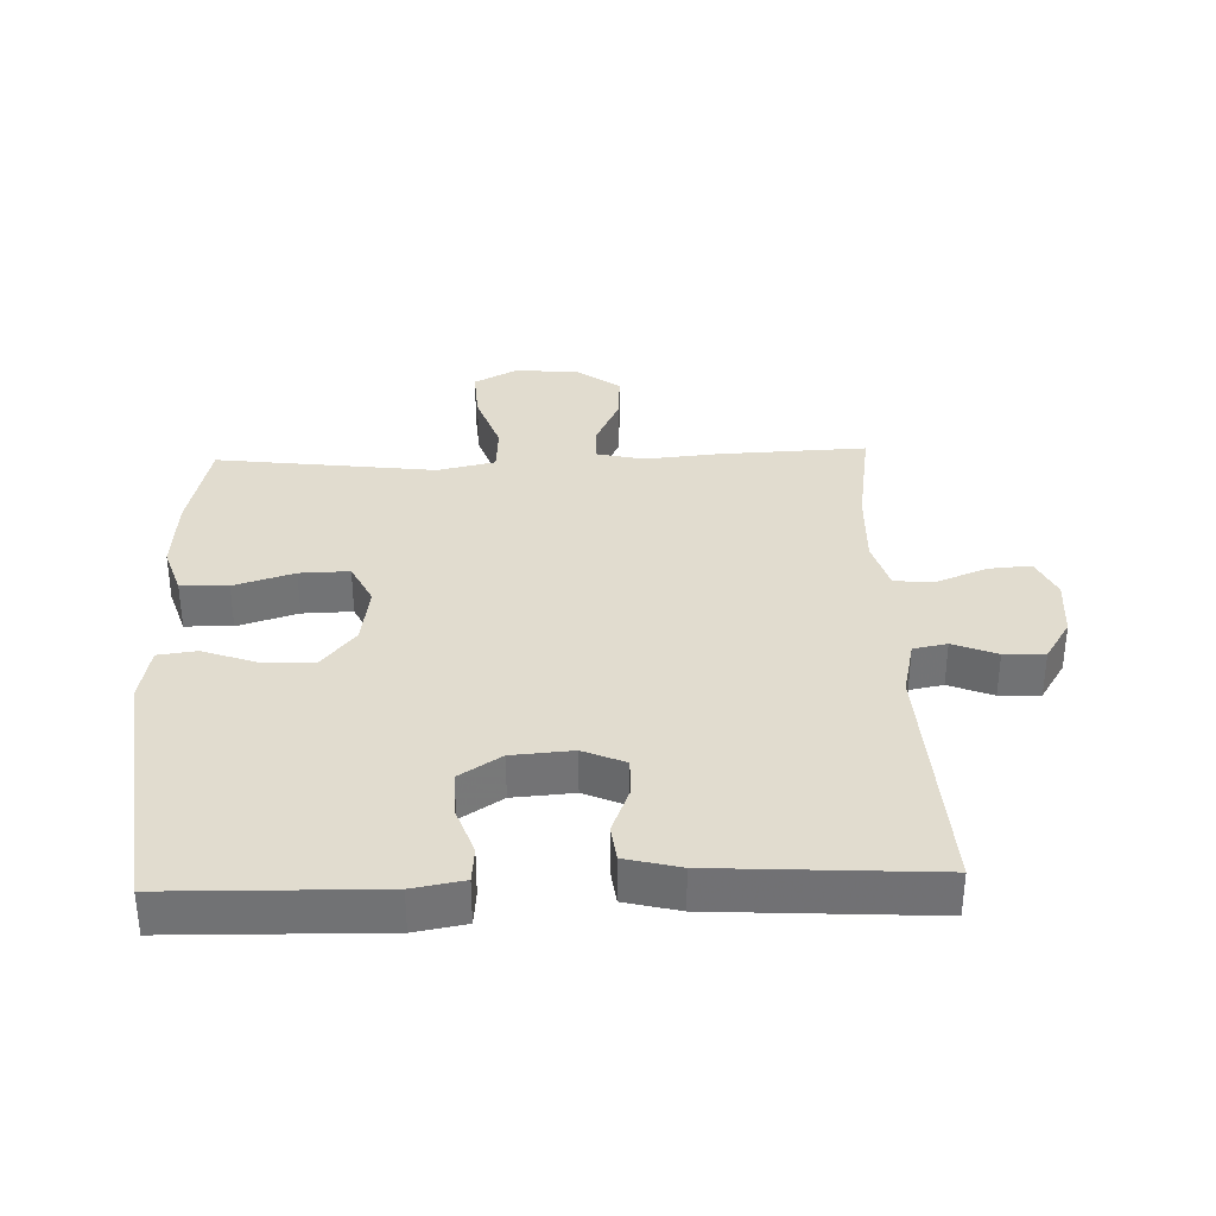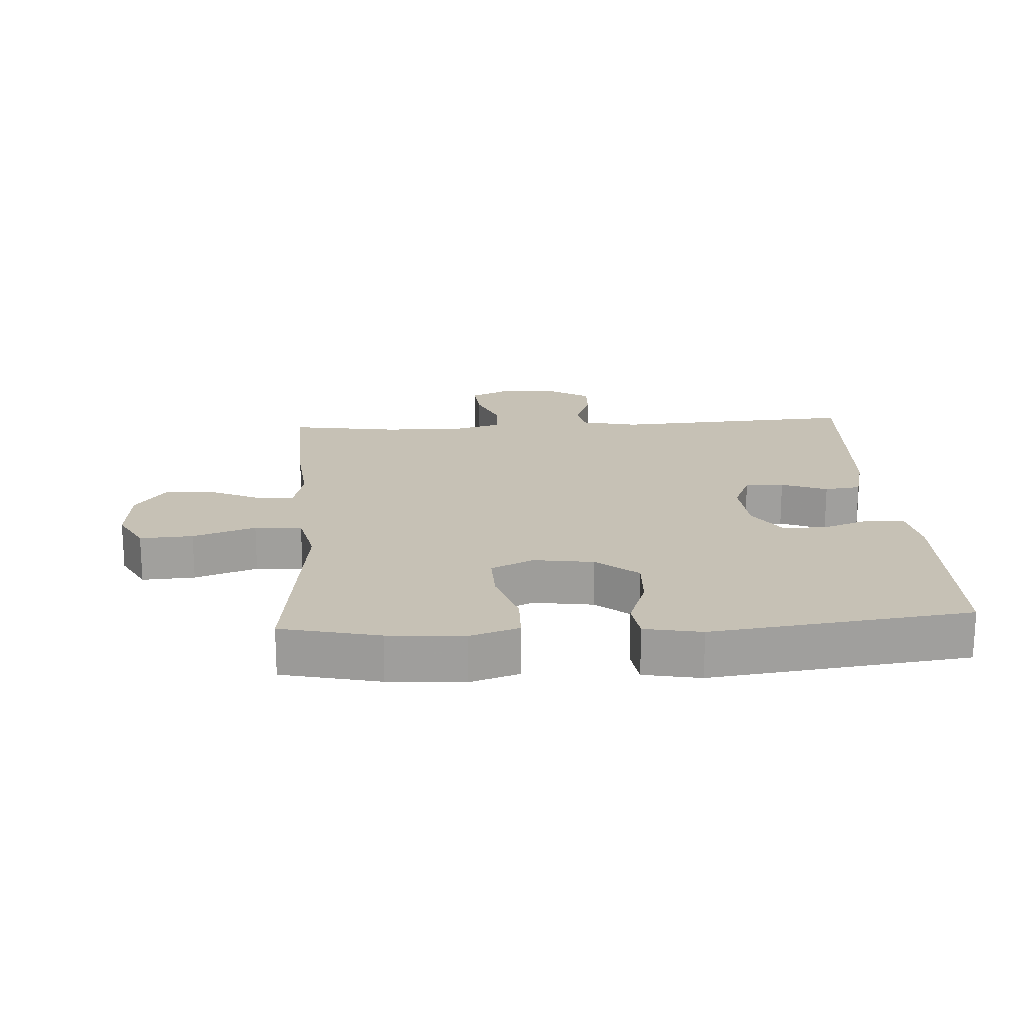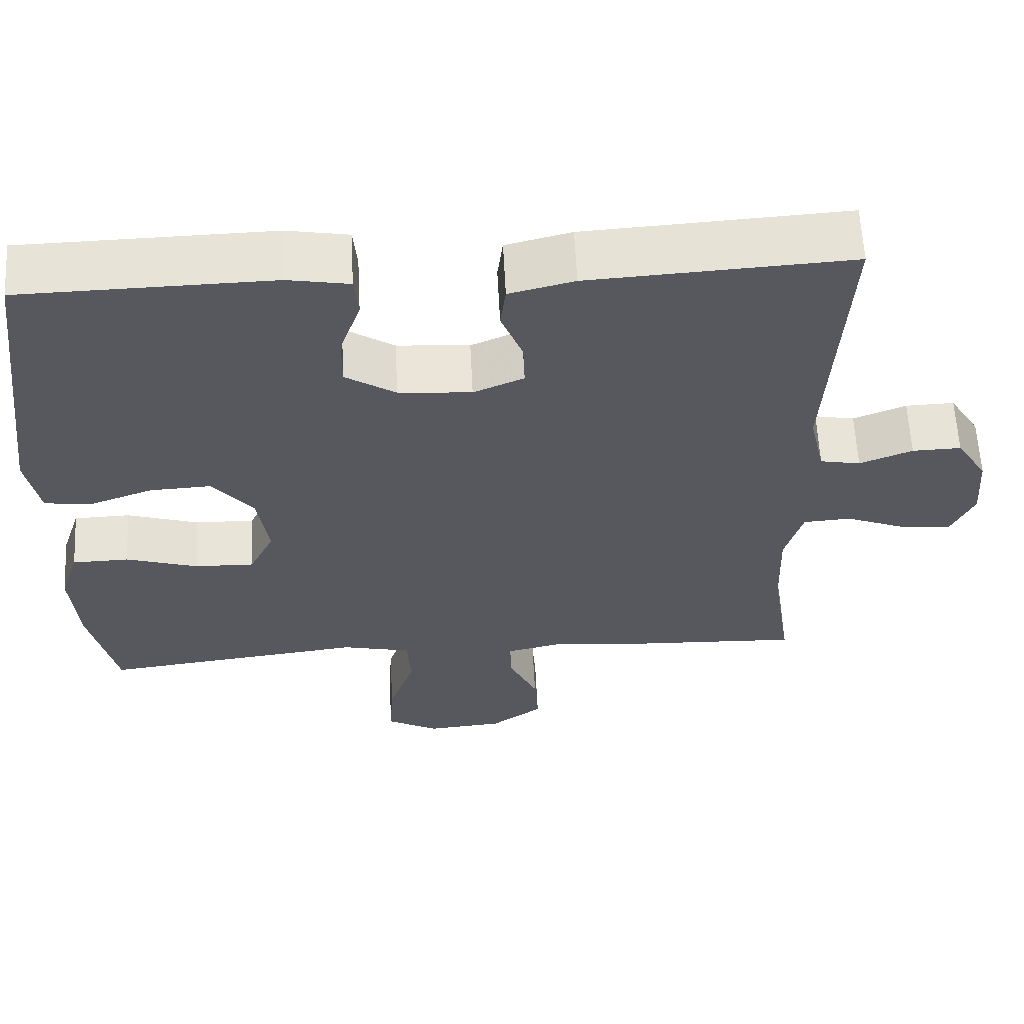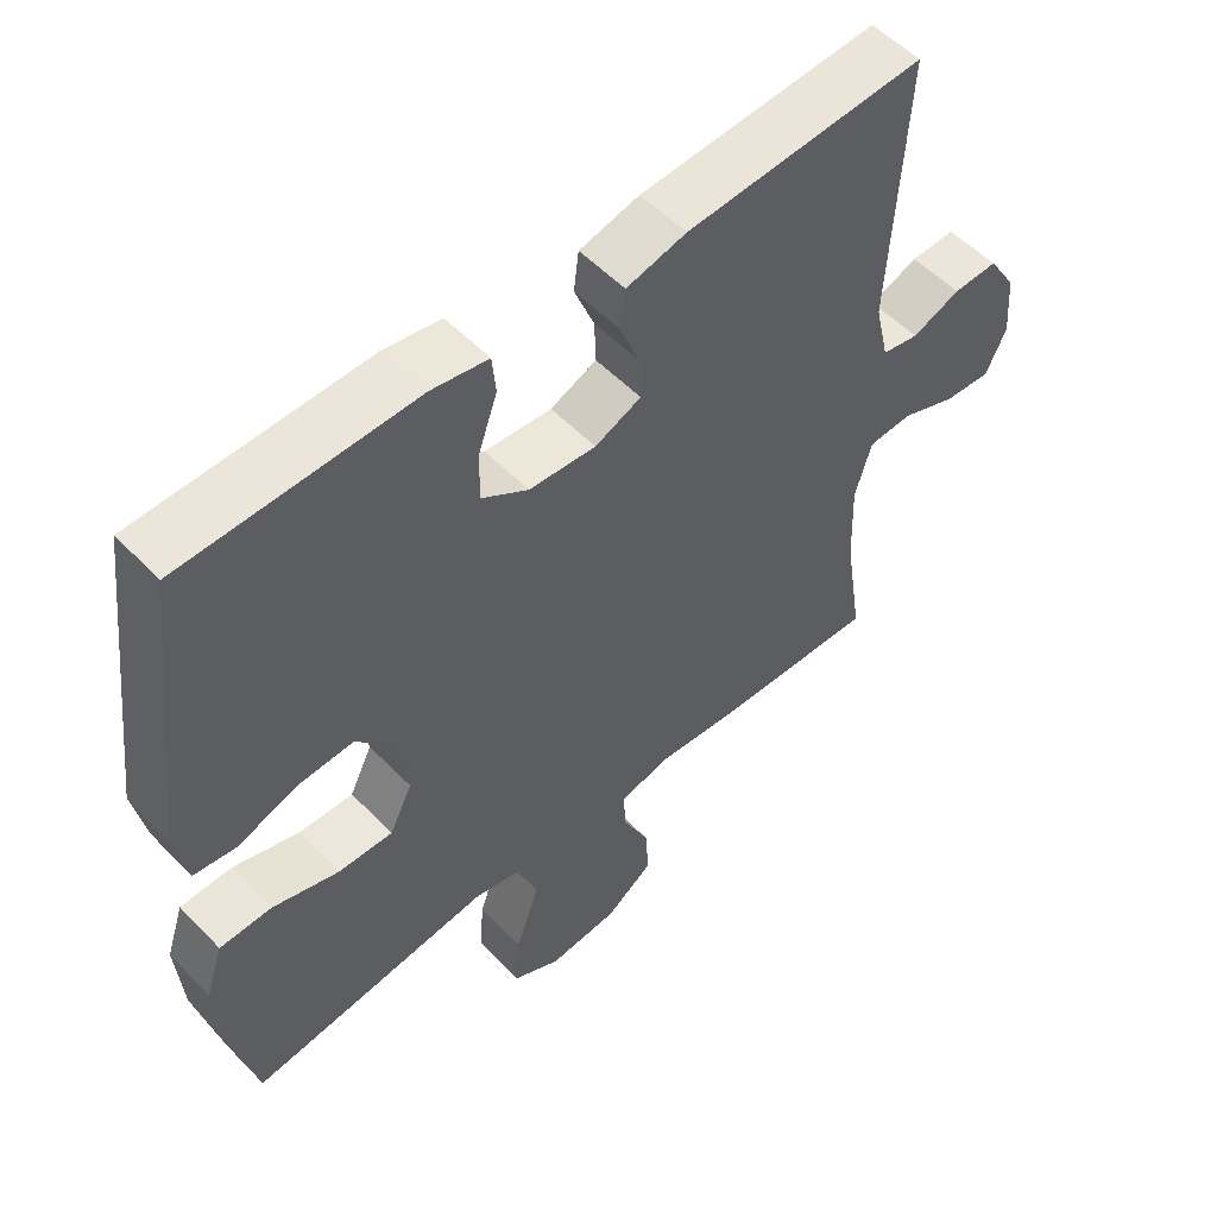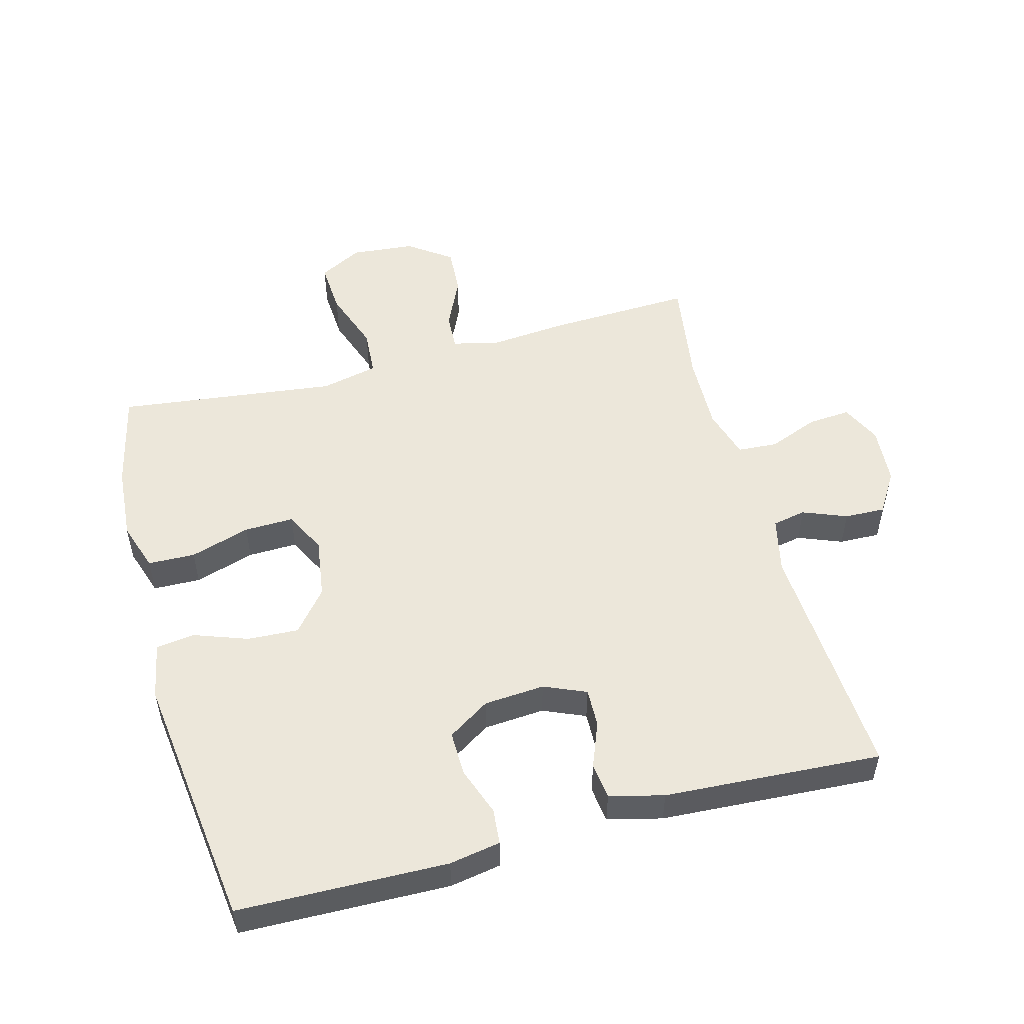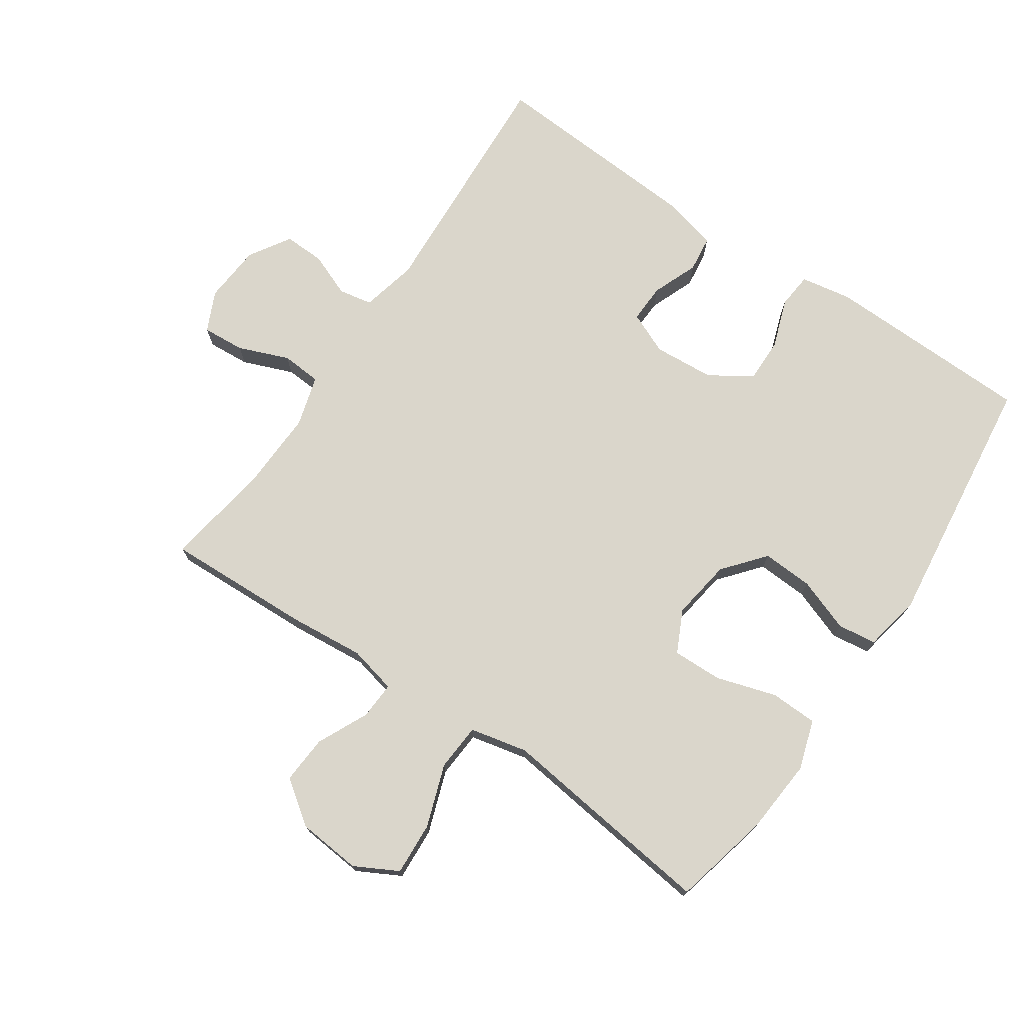
<metadata>
{"format":"obj","ext":"obj","renderer":"f3d","projection":"perspective","resolution":1024,"background":"white","views":[{"elev":34.5,"azim":-2.0,"up":"+Y"},{"elev":18.8,"azim":-93.6,"up":"+Y"},{"elev":60.8,"azim":-2.9,"up":"+Z"},{"elev":54.0,"azim":-42.7,"up":"+Z"},{"elev":52.0,"azim":-15.1,"up":"+Y"},{"elev":73.8,"azim":-145.7,"up":"+Y"}]}
</metadata>
<code>
v -0.5 0.07 0.5
v -0.177 0.07 0.507
v -0.098 0.07 0.493
v -0.093 0.07 0.438
v -0.12 0.07 0.362
v -0.121 0.07 0.293
v -0.056 0.07 0.251
v 0.038 0.07 0.244
v 0.103 0.07 0.272
v 0.101 0.07 0.332
v 0.073 0.07 0.403
v 0.08 0.07 0.459
v 0.164 0.07 0.48
v 0.5 0.07 0.5
v 0.478 0.07 0.121
v 0.498 0.07 0.034
v 0.55 0.07 0.024
v 0.618 0.07 0.051
v 0.681 0.07 0.053
v 0.721 0.07 -0.011
v 0.728 0.07 -0.102
v 0.699 0.07 -0.164
v 0.633 0.07 -0.159
v 0.555 0.07 -0.128
v 0.493 0.07 -0.132
v 0.47 0.07 -0.211
v 0.474 0.07 -0.332
v 0.5 0.07 -0.5
v 0.275 0.07 -0.491
v 0.157 0.07 -0.48
v 0.083 0.07 -0.497
v 0.086 0.07 -0.555
v 0.123 0.07 -0.634
v 0.128 0.07 -0.709
v 0.061 0.07 -0.757
v -0.038 0.07 -0.766
v -0.105 0.07 -0.73
v -0.1 0.07 -0.648
v -0.066 0.07 -0.551
v -0.071 0.07 -0.478
v -0.16 0.07 -0.458
v -0.297 0.07 -0.475
v -0.5 0.07 -0.5
v -0.535 0.07 -0.348
v -0.544 0.07 -0.231
v -0.519 0.07 -0.155
v -0.446 0.07 -0.153
v -0.353 0.07 -0.182
v -0.276 0.07 -0.184
v -0.244 0.07 -0.119
v -0.258 0.07 -0.025
v -0.311 0.07 0.039
v -0.39 0.07 0.035
v -0.473 0.07 0.005
v -0.533 0.07 0.013
v -0.55 0.07 0.101
v -0.5 0 0.5
v -0.177 0 0.507
v -0.098 0 0.493
v -0.093 0 0.438
v -0.12 0 0.362
v -0.121 0 0.293
v -0.056 0 0.251
v 0.038 0 0.244
v 0.103 0 0.272
v 0.101 0 0.332
v 0.073 0 0.403
v 0.08 0 0.459
v 0.164 0 0.48
v 0.5 0 0.5
v 0.478 0 0.121
v 0.498 0 0.034
v 0.55 0 0.024
v 0.618 0 0.051
v 0.681 0 0.053
v 0.721 0 -0.011
v 0.728 0 -0.102
v 0.699 0 -0.164
v 0.633 0 -0.159
v 0.555 0 -0.128
v 0.493 0 -0.132
v 0.47 0 -0.211
v 0.474 0 -0.332
v 0.5 0 -0.5
v 0.275 0 -0.491
v 0.157 0 -0.48
v 0.083 0 -0.497
v 0.086 0 -0.555
v 0.123 0 -0.634
v 0.128 0 -0.709
v 0.061 0 -0.757
v -0.038 0 -0.766
v -0.105 0 -0.73
v -0.1 0 -0.648
v -0.066 0 -0.551
v -0.071 0 -0.478
v -0.16 0 -0.458
v -0.297 0 -0.475
v -0.5 0 -0.5
v -0.535 0 -0.348
v -0.544 0 -0.231
v -0.519 0 -0.155
v -0.446 0 -0.153
v -0.353 0 -0.182
v -0.276 0 -0.184
v -0.244 0 -0.119
v -0.258 0 -0.025
v -0.311 0 0.039
v -0.39 0 0.035
v -0.473 0 0.005
v -0.533 0 0.013
v -0.55 0 0.101
f 3 4 5
f 2 3 5
f 1 2 5
f 56 1 5
f 55 56 5
f 54 55 5
f 53 54 5
f 52 53 5 6
f 51 52 6 7
f 50 51 7 8
f 49 50 8 9
f 46 47 48
f 45 46 48
f 44 45 48
f 43 44 48
f 42 43 48
f 41 42 48
f 40 41 48 49
f 37 38 39
f 36 37 39
f 35 36 39
f 34 35 39
f 33 34 39
f 32 33 39
f 31 32 39 40
f 40 49 9
f 31 40 9
f 30 31 9
f 30 9 10
f 29 30 10
f 28 29 10
f 27 28 10
f 22 23 24
f 21 22 24
f 20 21 24
f 19 20 24
f 18 19 24
f 17 18 24
f 16 17 24 25
f 15 16 25 26
f 13 14 15
f 11 12 13
f 10 11 13
f 27 10 13
f 26 27 13
f 13 15 26
f 61 60 59
f 61 59 58
f 61 58 57
f 61 57 112
f 61 112 111
f 61 111 110
f 61 110 109
f 62 61 109 108
f 63 62 108 107
f 64 63 107 106
f 65 64 106 105
f 104 103 102
f 104 102 101
f 104 101 100
f 104 100 99
f 104 99 98
f 104 98 97
f 105 104 97 96
f 95 94 93
f 95 93 92
f 95 92 91
f 95 91 90
f 95 90 89
f 95 89 88
f 96 95 88 87
f 65 105 96
f 65 96 87
f 65 87 86
f 66 65 86
f 66 86 85
f 66 85 84
f 66 84 83
f 80 79 78
f 80 78 77
f 80 77 76
f 80 76 75
f 80 75 74
f 80 74 73
f 81 80 73 72
f 82 81 72 71
f 71 70 69
f 69 68 67
f 69 67 66
f 69 66 83
f 69 83 82
f 82 71 69
f 1 57 58 2
f 2 58 59 3
f 3 59 60 4
f 4 60 61 5
f 5 61 62 6
f 6 62 63 7
f 7 63 64 8
f 8 64 65 9
f 9 65 66 10
f 10 66 67 11
f 11 67 68 12
f 12 68 69 13
f 13 69 70 14
f 14 70 71 15
f 15 71 72 16
f 16 72 73 17
f 17 73 74 18
f 18 74 75 19
f 19 75 76 20
f 20 76 77 21
f 21 77 78 22
f 22 78 79 23
f 23 79 80 24
f 24 80 81 25
f 25 81 82 26
f 26 82 83 27
f 27 83 84 28
f 28 84 85 29
f 29 85 86 30
f 30 86 87 31
f 31 87 88 32
f 32 88 89 33
f 33 89 90 34
f 34 90 91 35
f 35 91 92 36
f 36 92 93 37
f 37 93 94 38
f 38 94 95 39
f 39 95 96 40
f 40 96 97 41
f 41 97 98 42
f 42 98 99 43
f 43 99 100 44
f 44 100 101 45
f 45 101 102 46
f 46 102 103 47
f 47 103 104 48
f 48 104 105 49
f 49 105 106 50
f 50 106 107 51
f 51 107 108 52
f 52 108 109 53
f 53 109 110 54
f 54 110 111 55
f 55 111 112 56
f 56 112 57 1

</code>
